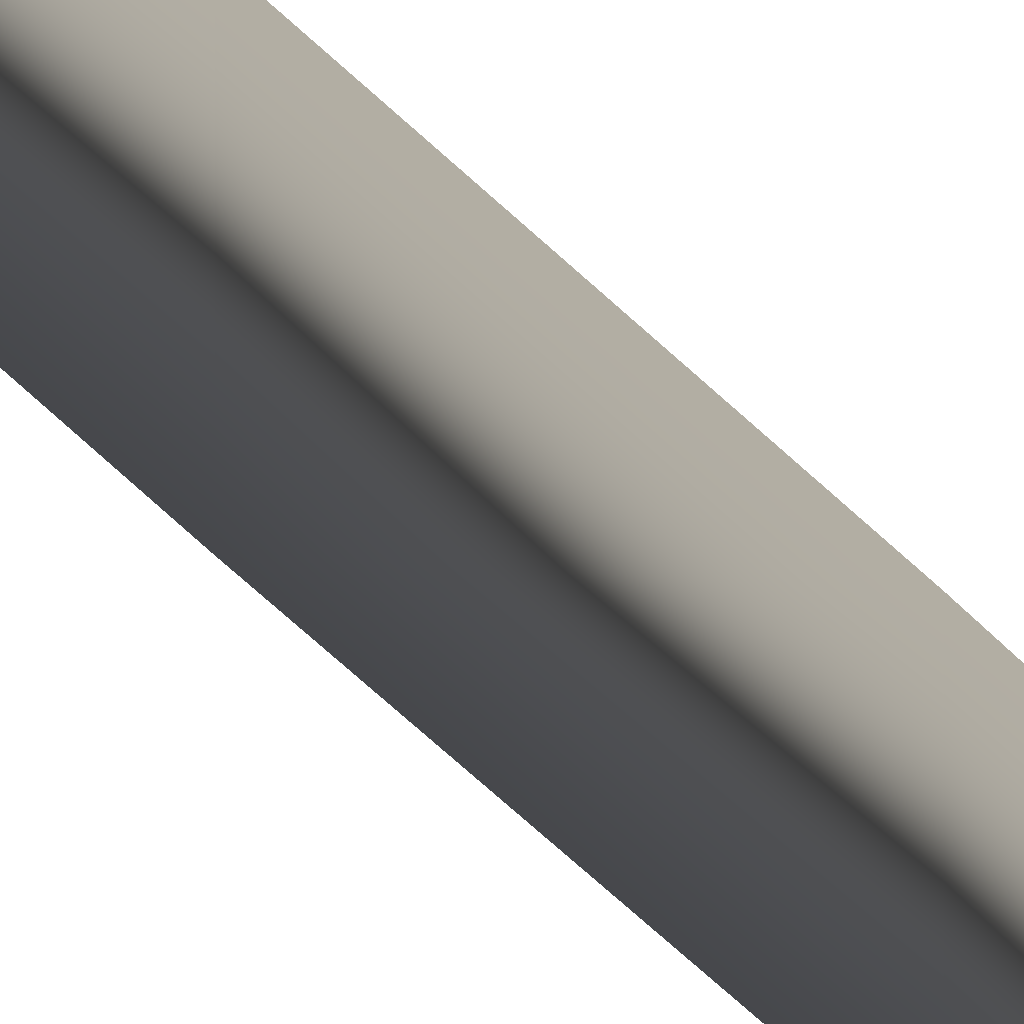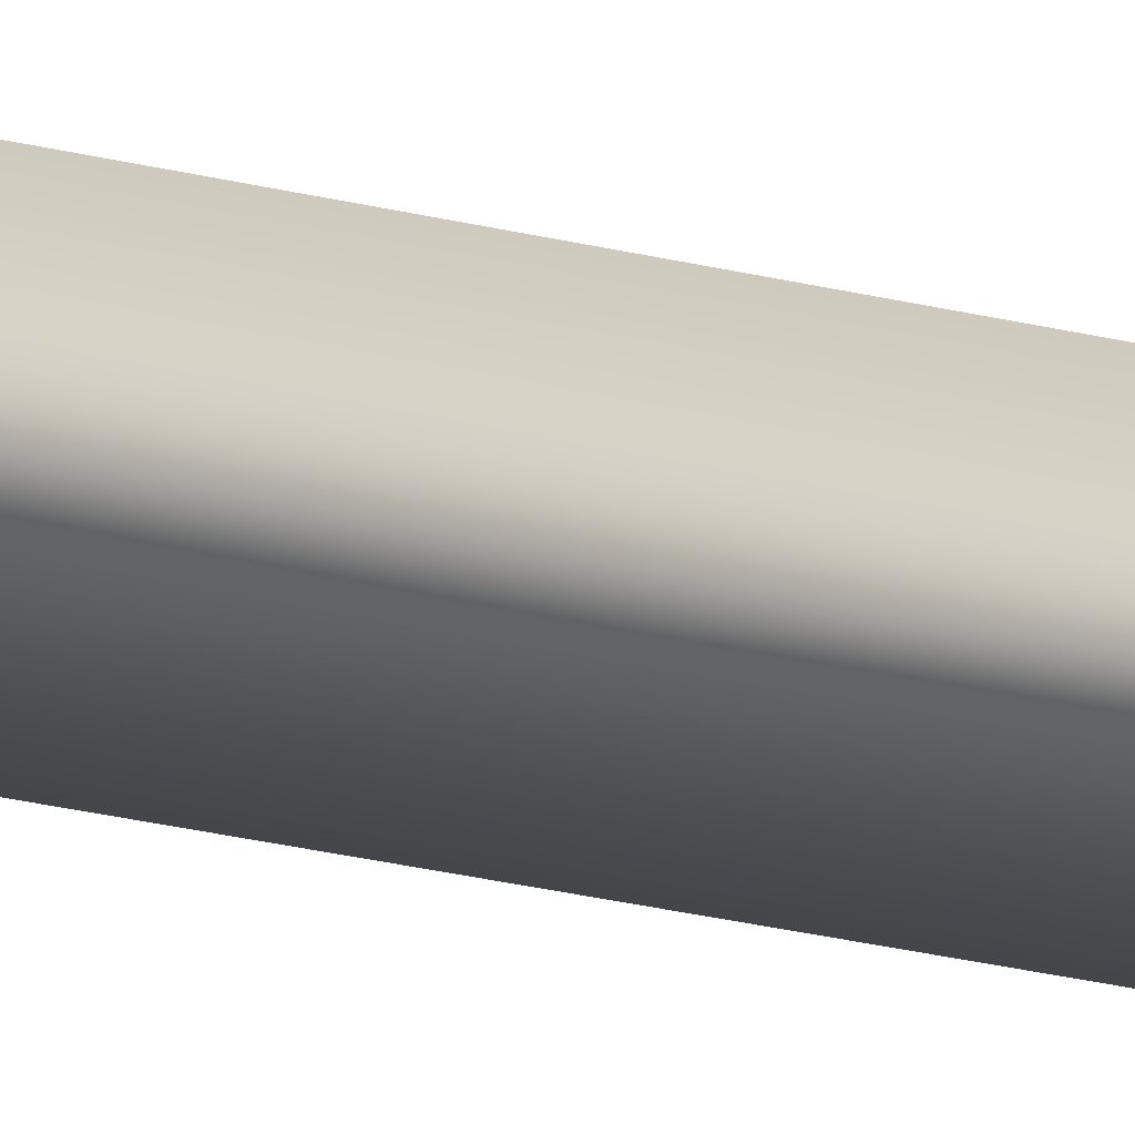
<metadata>
{"format":"obj","ext":"obj","renderer":"f3d","projection":"perspective","resolution":1024,"background":"white","views":[{"elev":9.2,"azim":169.5,"up":"+Z"},{"elev":12.5,"azim":128.8,"up":"+Z"}]}
</metadata>
<code>
o Rounded
v 0 0 0.01546
v -0 1 -0
v 0 0 -0.01546
v -0 0.9274 0.004499
v -0 0.8419 0.007929
v -0 0.7393 0.01036
v 0 0.599 0.01241
v 0 0.4256 0.01387
v 0 0.2217 0.0148
v 0 0.2217 -0.0148
v 0 0.4256 -0.01387
v 0 0.599 -0.01241
v -0 0.7393 -0.01036
v -0 0.8419 -0.007929
v -0 0.9274 -0.004499
f 9 1 3 10
f 2 4 15
f 4 5 14 15
f 5 6 13 14
f 6 7 12 13
f 7 8 11 12
f 8 9 10 11

</code>
